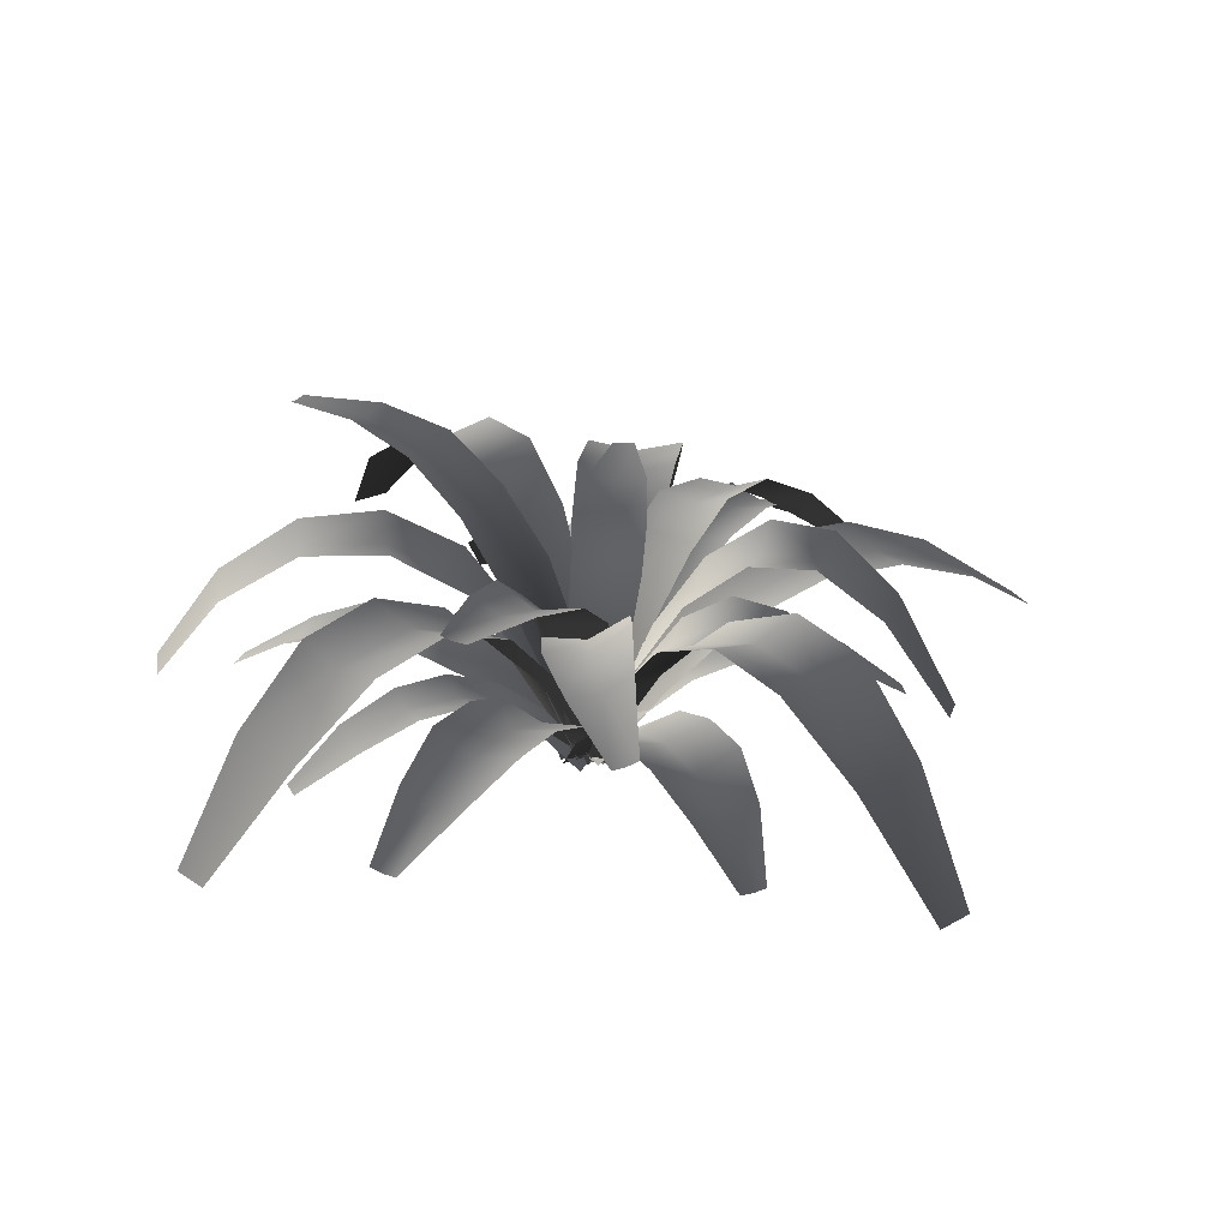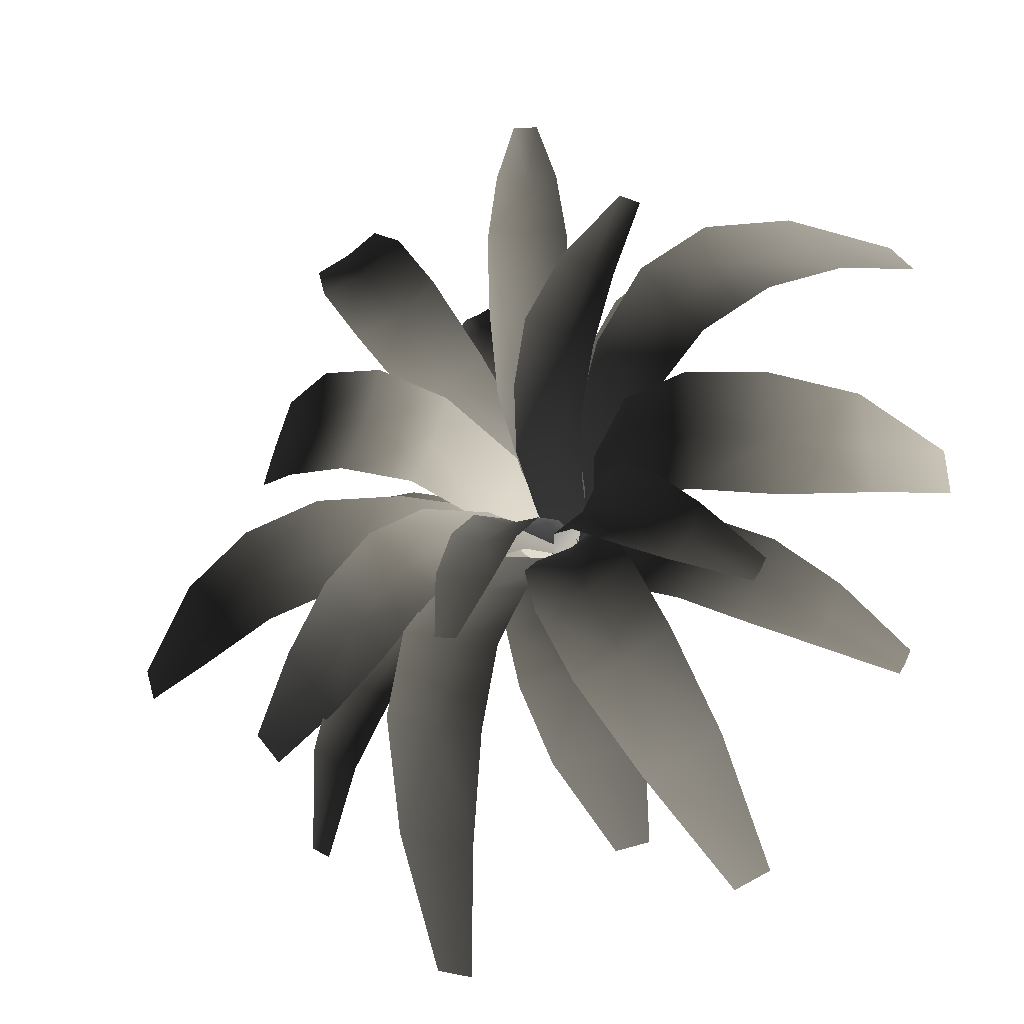
<metadata>
{"format":"obj","ext":"obj","renderer":"f3d","projection":"perspective","resolution":1024,"background":"white","views":[{"elev":29.8,"azim":171.9,"up":"+Z"},{"elev":-32.2,"azim":19.3,"up":"+Y"}]}
</metadata>
<code>
v -0.0005568 0.01987 -0.01147
v 0.04986 0.0141 0.1208
v 0.02427 -0.0207 0.1203
v -0.01778 -0.0009247 -0.008313
v 0.07379 -0.06055 0.2368
v 0.1037 -0.01246 0.2469
v 0.1294 -0.1135 0.3233
v 0.1566 -0.06398 0.3403
v 0.1936 -0.1757 0.3807
v 0.2183 -0.1255 0.4029
v 0.2887 -0.2042 0.4259
v 0.27 -0.2416 0.4101
v 0.3673 -0.2964 0.4154
v 0.3588 -0.3105 0.4118
v -0.035 -0.02172 -0.005156
v -0.003892 -0.05219 0.1288
v 0.03552 -0.09959 0.2532
v 0.09067 -0.1531 0.3399
v 0.1548 -0.2166 0.3957
v 0.2425 -0.2741 0.416
v 0.3489 -0.3239 0.4117
v 0.006006 -0.01962 -0.0002854
v -0.07422 -0.05342 0.1127
v -0.08982 -0.001779 0.1056
v -0.003259 0.01164 -0.002925
v -0.1937 -0.02505 0.193
v -0.1743 -0.08828 0.2045
v -0.302 -0.04926 0.2374
v -0.2796 -0.122 0.2506
v -0.4136 -0.07831 0.2383
v -0.3915 -0.1513 0.2481
v -0.5103 -0.1745 0.1983
v -0.529 -0.1106 0.1957
v -0.6427 -0.166 0.108
v -0.6493 -0.1423 0.1094
v -0.01189 0.04345 0.001681
v -0.1037 0.05137 0.1184
v -0.2106 0.0404 0.2107
v -0.3212 0.02612 0.2594
v -0.4331 -0.003188 0.2569
v -0.5465 -0.04575 0.206
v -0.6559 -0.1187 0.1108
v -0.02864 -0.01321 -0.01017
v -0.09273 0.06287 0.1501
v -0.05568 0.08529 0.1463
v -0.004736 0.00116 -0.01032
v -0.116 0.1818 0.2648
v -0.1674 0.1504 0.2772
v -0.1763 0.2808 0.3199
v -0.2347 0.245 0.3381
v -0.2376 0.3817 0.3116
v -0.296 0.3459 0.328
v -0.3445 0.4574 0.2461
v -0.2992 0.4849 0.2399
v -0.3827 0.5775 0.105
v -0.3615 0.5902 0.1049
v 0.01917 0.01553 -0.01047
v -0.01853 0.1075 0.1498
v -0.06414 0.2125 0.2765
v -0.1174 0.3155 0.3373
v -0.1788 0.4164 0.3272
v -0.2537 0.5121 0.2458
v -0.3403 0.603 0.1047
v -0.02558 -0.006891 -0.009685
v -0.06831 0.05564 0.06879
v -0.02199 0.07038 0.06277
v 0.003635 0.00247 -0.009836
v -0.0478 0.1475 0.1185
v -0.1082 0.1285 0.1349
v -0.07438 0.2239 0.1468
v -0.1349 0.2049 0.1675
v -0.1001 0.3001 0.1479
v -0.1606 0.2811 0.1707
v -0.1709 0.3616 0.1356
v -0.1254 0.3759 0.1219
v -0.165 0.4466 0.07085
v -0.1472 0.4523 0.06908
v 0.03285 0.01183 -0.009986
v 0.02398 0.0852 0.06754
v 0.01151 0.1668 0.1343
v -0.0152 0.2433 0.1669
v -0.04096 0.3194 0.1701
v -0.08078 0.3904 0.1346
v -0.1295 0.458 0.07144
v -0.0218 0.03796 0.005543
v 0.03863 0.1086 0.1705
v 0.07005 0.06421 0.1559
v -0.0007356 0.008025 -0.002646
v 0.1546 0.128 0.2729
v 0.1162 0.1821 0.2921
v 0.2429 0.1917 0.3242
v 0.1995 0.2526 0.3462
v 0.3349 0.2539 0.3113
v 0.2918 0.3148 0.33
v 0.3953 0.3642 0.2451
v 0.4295 0.315 0.2357
v 0.5153 0.3905 0.1
v 0.5307 0.3681 0.09838
v 0.01952 -0.02182 -0.001238
v 0.0997 0.02002 0.1624
v 0.1904 0.07428 0.2838
v 0.2832 0.131 0.3372
v 0.3755 0.1932 0.321
v 0.4628 0.266 0.2374
v 0.5461 0.3458 0.09672
v 0.01222 0.03957 -0.007611
v 0.08371 0.01886 0.06603
v 0.06102 -0.0241 0.05734
v -0.002608 0.01261 -0.009448
v 0.135 -0.06939 0.1064
v 0.1633 -0.01309 0.1262
v 0.2132 -0.115 0.1279
v 0.241 -0.05843 0.1521
v 0.2948 -0.1625 0.1222
v 0.3224 -0.1057 0.1485
v 0.4013 -0.1688 0.1057
v 0.3801 -0.2113 0.08933
v 0.4762 -0.2479 0.03227
v 0.4674 -0.2644 0.02948
v -0.01744 -0.01436 -0.01128
v 0.03698 -0.06633 0.05946
v 0.1026 -0.1235 0.1187
v 0.1803 -0.1688 0.1445
v 0.2616 -0.2162 0.141
v 0.3557 -0.252 0.09944
v 0.4581 -0.2807 0.03082
v 0.02485 0.006701 -0.01093
v 0.01006 -0.07698 0.1387
v -0.03205 -0.06444 0.1373
v -0.002305 0.01506 -0.009543
v -0.06335 -0.1625 0.2439
v -0.004815 -0.1791 0.2531
v -0.09477 -0.268 0.2866
v -0.02837 -0.2864 0.3011
v -0.1253 -0.3812 0.2653
v -0.05892 -0.3998 0.278
v -0.1043 -0.517 0.1834
v -0.1558 -0.5018 0.1801
v -0.1616 -0.6374 0.02967
v -0.1857 -0.63 0.0309
v -0.02946 0.02341 -0.008153
v -0.07425 -0.05102 0.1432
v -0.1222 -0.143 0.259
v -0.1616 -0.2454 0.308
v -0.1921 -0.3588 0.2848
v -0.2075 -0.4852 0.189
v -0.2097 -0.6226 0.03213
v 0.03703 0.01923 0.001529
v 0.07793 -0.0424 0.1673
v 0.03079 -0.06471 0.1568
v 0.005093 0.004438 -0.003961
v 0.06608 -0.1524 0.2761
v 0.1233 -0.125 0.2905
v 0.1076 -0.249 0.3297
v 0.1722 -0.2181 0.3463
v 0.1541 -0.3542 0.319
v 0.2189 -0.3238 0.3322
v 0.2586 -0.4431 0.2505
v 0.2058 -0.4667 0.2455
v 0.2794 -0.5786 0.1103
v 0.2551 -0.5889 0.1107
v -0.02766 -0.008804 0.0001474
v -0.01811 -0.08363 0.1673
v 0.006311 -0.1749 0.292
v 0.04013 -0.2743 0.3483
v 0.08685 -0.38 0.3342
v 0.152 -0.4886 0.2516
v 0.2309 -0.5992 0.111
v 0.0231 -0.01128 -0.01457
v -0.01462 -0.08211 0.0951
v -0.05019 -0.05638 0.09359
v 0.0007494 0.005531 -0.01186
v -0.1147 -0.1256 0.1741
v -0.06865 -0.1571 0.1862
v -0.1813 -0.1979 0.2147
v -0.136 -0.2276 0.2341
v -0.2464 -0.2759 0.217
v -0.202 -0.3039 0.2419
v -0.2715 -0.3844 0.2003
v -0.3046 -0.3633 0.1825
v -0.3424 -0.4695 0.1163
v -0.3557 -0.4604 0.1121
v -0.0216 0.02235 -0.009144
v -0.0852 -0.02936 0.1016
v -0.16 -0.08954 0.1902
v -0.2272 -0.1614 0.231
v -0.2931 -0.2391 0.2316
v -0.3399 -0.3366 0.1878
v -0.3694 -0.4505 0.1116
v -0.02501 -0.03947 0.002976
v -0.08476 -0.01422 0.1718
v -0.06505 0.03888 0.1573
v -0.01162 -0.003599 -0.005993
v -0.1369 0.06974 0.2798
v -0.1613 0.004709 0.2946
v -0.2185 0.08631 0.3369
v -0.2468 0.01215 0.3475
v -0.3033 0.1035 0.3311
v -0.3325 0.02891 0.3323
v -0.4096 0.07424 0.2565
v -0.3855 0.1341 0.2648
v -0.4705 0.1636 0.1347
v -0.4594 0.1905 0.1416
v 0.002802 0.03305 -0.005503
v -0.04318 0.09336 0.1635
v -0.11 0.1354 0.2945
v -0.1881 0.1591 0.3604
v -0.273 0.1754 0.3575
v -0.3611 0.1923 0.2838
v -0.4484 0.2173 0.1486
v 0.01363 0.04392 0.006194
v 0.07257 0.07212 0.1731
v 0.07131 0.007512 0.162
v 0.01257 0.0002577 0.001775
v 0.1553 -0.004782 0.2769
v 0.1564 0.07274 0.2962
v 0.2576 -0.03168 0.3259
v 0.2587 0.05409 0.3549
v 0.3707 -0.05424 0.3185
v 0.3715 0.03098 0.3491
v 0.4801 0.01516 0.2815
v 0.4803 -0.0548 0.2626
v 0.5685 -0.01989 0.1591
v 0.5694 -0.05233 0.1561
v 0.009943 -0.04225 0.006922
v 0.06682 -0.05502 0.1722
v 0.1502 -0.08102 0.2872
v 0.2535 -0.1185 0.3307
v 0.3691 -0.1419 0.3146
v 0.4809 -0.1257 0.2542
v 0.5703 -0.08476 0.1532
v -0.01963 -0.01533 0.003135
v -0.0665 0.009228 0.1247
v -0.05154 0.03949 0.1198
v -0.009773 0.004206 0.001711
v -0.1054 0.07733 0.209
v -0.1255 0.03532 0.2212
v -0.1651 0.1148 0.2502
v -0.1875 0.06714 0.2671
v -0.2309 0.1511 0.2434
v -0.2536 0.1035 0.259
v -0.3208 0.1499 0.1957
v -0.3026 0.1869 0.1886
v -0.3892 0.2045 0.08711
v -0.3804 0.2218 0.08585
v 7.911e-05 0.02374 0.0002857
v -0.03589 0.06987 0.1204
v -0.08297 0.1197 0.215
v -0.1392 0.163 0.2601
v -0.2052 0.1993 0.252
v -0.2833 0.2241 0.1906
v -0.3717 0.2391 0.08458
v -0.03574 0.01663 0.003223
v -0.04521 0.07322 0.1406
v -0.001977 0.0723 0.1312
v -0.008273 0.01479 0.0005222
v 0.01187 0.1482 0.2421
v -0.04329 0.1459 0.2633
v 0.02629 0.2357 0.3163
v -0.02739 0.2309 0.3438
v 0.03697 0.3347 0.3562
v -0.01511 0.3279 0.3883
v -0.001581 0.44 0.3877
v 0.03739 0.4448 0.3644
v 0.01129 0.5651 0.3484
v 0.02721 0.566 0.3417
v 0.01919 0.01296 -0.002179
v 0.04138 0.06813 0.1303
v 0.06846 0.1408 0.246
v 0.08361 0.2283 0.3203
v 0.09514 0.3278 0.3585
v 0.08087 0.4415 0.361
v 0.0439 0.5656 0.3381
v 0.03233 0.008647 -0.0001521
v 0.05702 -0.0439 0.09814
v 0.004717 -0.05327 0.08998
v 0.000707 0.003253 -0.003513
v 0.01597 -0.1253 0.162
v 0.08009 -0.1134 0.1746
v 0.02706 -0.2046 0.1932
v 0.1008 -0.1908 0.2077
v 0.04191 -0.2905 0.1833
v 0.1158 -0.2772 0.1946
v 0.1235 -0.3727 0.1363
v 0.05892 -0.3833 0.1321
v 0.09804 -0.4802 0.03883
v 0.07419 -0.4837 0.03952
v -0.03128 -0.0009897 -1.21e-05
v -0.04859 -0.0595 0.1006
v -0.04962 -0.1326 0.177
v -0.04845 -0.2127 0.212
v -0.03343 -0.2992 0.1989
v -0.006297 -0.3918 0.1401
v 0.05033 -0.4872 0.04021
v -0.01241 0.03293 -0.0005382
v 0.03454 0.0605 0.07072
v 0.04463 0.02674 0.06215
v -0.00649 0.01259 -0.004645
v 0.1078 0.04585 0.1152
v 0.09512 0.08735 0.1274
v 0.1756 0.06304 0.1403
v 0.161 0.1108 0.1544
v 0.2473 0.0808 0.1375
v 0.2331 0.1285 0.1495
v 0.3116 0.1395 0.1132
v 0.3234 0.09811 0.1066
v 0.4003 0.1277 0.04832
v 0.4044 0.1125 0.04742
v -0.001279 -0.007679 -0.004084
v 0.05277 -0.006829 0.06638
v 0.1176 0.004634 0.1217
v 0.1867 0.01566 0.1488
v 0.2588 0.03339 0.1438
v 0.3339 0.05682 0.1084
v 0.4085 0.09726 0.04652
v -0.008963 -0.01109 0.002694
v -0.06584 -0.01879 0.07556
v -0.06689 0.01557 0.07074
v -0.009504 0.009672 0.000843
v -0.1364 0.01842 0.1273
v -0.135 -0.02372 0.1349
v -0.2084 0.02162 0.1562
v -0.2067 -0.02683 0.165
v -0.2827 0.0226 0.1573
v -0.2812 -0.02595 0.164
v -0.3585 -0.01999 0.1325
v -0.3594 0.0224 0.1305
v -0.4383 0.007948 0.07506
v -0.4386 0.02359 0.07584
v -0.009646 0.03064 0.00363
v -0.06685 0.05048 0.07865
v -0.1363 0.06137 0.1382
v -0.2081 0.07106 0.1699
v -0.2826 0.07194 0.1688
v -0.3596 0.06514 0.1368
v -0.4388 0.03924 0.07662
v 0.03326 -0.01797 0.00092
v 0.06013 -0.05334 0.06772
v 0.02049 -0.06843 0.06321
v 0.009216 -0.02693 -0.001547
v 0.04351 -0.1202 0.1129
v 0.09188 -0.1016 0.115
v 0.07043 -0.1773 0.1334
v 0.1257 -0.1562 0.1276
v 0.09522 -0.2384 0.1251
v 0.1495 -0.2181 0.1091
v 0.1527 -0.2871 0.06639
v 0.1072 -0.3039 0.08927
v 0.1174 -0.3689 0.01614
v 0.1014 -0.3748 0.0267
v -0.01518 -0.03514 0.0006739
v -0.01979 -0.08145 0.07146
v -0.004256 -0.1358 0.1291
v 0.01845 -0.1947 0.1605
v 0.04564 -0.2559 0.1578
v 0.0646 -0.3195 0.1195
v 0.08535 -0.3808 0.03726
v 0.005248 -0.01767 0.05376
v -0.03395 -0.06247 0.1724
v -0.06028 -0.02982 0.1744
v -0.0116 0.003554 0.05622
v -0.115 -0.08194 0.2608
v -0.07809 -0.1272 0.2597
v -0.1729 -0.144 0.2974
v -0.1312 -0.196 0.2934
v -0.2409 -0.2069 0.2874
v -0.2002 -0.2597 0.2762
v -0.2975 -0.3004 0.2178
v -0.3271 -0.2596 0.2346
v -0.4211 -0.3174 0.1296
v -0.4341 -0.2986 0.14
v -0.02844 0.02477 0.05867
v -0.08582 0.003419 0.182
v -0.1487 -0.03551 0.2799
v -0.2088 -0.09193 0.3274
v -0.2752 -0.1555 0.3215
v -0.354 -0.2197 0.2598
v -0.4471 -0.2798 0.1504
v -0.02539 0.01541 -0.01338
v -0.008961 0.08936 0.07214
v 0.03138 0.05994 0.0689
v -0.000606 -0.003395 -0.01184
v 0.07483 0.1312 0.1345
v 0.02073 0.169 0.1471
v 0.1226 0.2049 0.1731
v 0.06761 0.2425 0.1899
v 0.176 0.28 0.185
v 0.1206 0.3174 0.2039
v 0.1936 0.385 0.1812
v 0.2346 0.3567 0.1704
v 0.2857 0.4443 0.1303
v 0.3011 0.433 0.1296
v 0.02418 -0.0222 -0.01031
v 0.06947 0.03 0.07623
v 0.1222 0.09194 0.1534
v 0.1691 0.1654 0.1962
v 0.2221 0.2404 0.2102
v 0.2702 0.3271 0.1854
v 0.3157 0.4214 0.133
v -0.02675 -0.003864 -0.02017
v -0.03932 0.03687 0.09064
v 0.002246 0.009422 0.0887
v -0.001967 -0.02267 -0.01864
v 0.0199 0.05434 0.1902
v -0.03761 0.0866 0.1992
v 0.04768 0.111 0.2709
v -0.01161 0.1416 0.2831
v 0.0869 0.1783 0.331
v 0.02669 0.208 0.3449
v 0.09314 0.2801 0.3785
v 0.137 0.2563 0.3707
v 0.1849 0.3539 0.3906
v 0.2007 0.3431 0.3903
v 0.02282 -0.04148 -0.01711
v 0.03928 -0.02222 0.0949
v 0.0639 0.009577 0.2055
v 0.0899 0.06459 0.2894
v 0.1282 0.131 0.3511
v 0.1698 0.2223 0.3828
v 0.2147 0.3307 0.3931
v 0.01394 -0.01282 -0.009258
v 0.01952 -0.01198 0.08472
v -0.01467 -0.00838 0.08054
v -0.006573 -0.009929 -0.01103
v -0.0238 -0.02473 0.1699
v 0.01837 -0.02796 0.1762
v -0.03715 -0.05972 0.2394
v 0.01134 -0.06342 0.2468
v -0.05223 -0.114 0.2892
v -0.003958 -0.1192 0.295
v -0.02848 -0.1946 0.3213
v -0.07009 -0.1875 0.319
v -0.07808 -0.2833 0.3286
v -0.09323 -0.2796 0.3288
v -0.02662 -0.003849 -0.009479
v -0.0476 0.003957 0.08545
v -0.06413 -0.008694 0.1768
v -0.08342 -0.04056 0.2482
v -0.09872 -0.09635 0.2964
v -0.1109 -0.1747 0.3225
v -0.1084 -0.276 0.329
g Fern_03_1758_59
f 1 3 2
f 1 4 3
f 2 3 5
f 2 5 6
f 6 5 7
f 6 7 8
f 8 7 9
f 8 9 10
f 11 10 9
f 11 9 12
f 13 11 12
f 13 12 14
f 15 3 4
f 15 16 3
f 16 5 3
f 16 17 5
f 17 7 5
f 17 18 7
f 18 9 7
f 18 19 9
f 9 20 12
f 9 19 20
f 12 21 14
f 12 20 21
f 22 24 23
f 22 25 24
f 23 24 26
f 23 26 27
f 27 26 28
f 27 28 29
f 29 28 30
f 29 30 31
f 32 31 30
f 32 30 33
f 34 32 33
f 34 33 35
f 36 24 25
f 36 37 24
f 37 26 24
f 37 38 26
f 38 28 26
f 38 39 28
f 39 30 28
f 39 40 30
f 30 41 33
f 30 40 41
f 33 42 35
f 33 41 42
f 43 45 44
f 43 46 45
f 44 45 47
f 44 47 48
f 48 47 49
f 48 49 50
f 50 49 51
f 50 51 52
f 53 52 51
f 53 51 54
f 55 53 54
f 55 54 56
f 57 45 46
f 57 58 45
f 58 47 45
f 58 59 47
f 59 49 47
f 59 60 49
f 60 51 49
f 60 61 51
f 51 62 54
f 51 61 62
f 54 63 56
f 54 62 63
f 64 66 65
f 64 67 66
f 65 66 68
f 65 68 69
f 69 68 70
f 69 70 71
f 71 70 72
f 71 72 73
f 74 73 72
f 74 72 75
f 76 74 75
f 76 75 77
f 78 66 67
f 78 79 66
f 79 68 66
f 79 80 68
f 80 70 68
f 80 81 70
f 81 72 70
f 81 82 72
f 72 83 75
f 72 82 83
f 75 84 77
f 75 83 84
f 85 87 86
f 85 88 87
f 86 87 89
f 86 89 90
f 90 89 91
f 90 91 92
f 92 91 93
f 92 93 94
f 95 94 93
f 95 93 96
f 97 95 96
f 97 96 98
f 99 87 88
f 99 100 87
f 100 89 87
f 100 101 89
f 101 91 89
f 101 102 91
f 102 93 91
f 102 103 93
f 93 104 96
f 93 103 104
f 96 105 98
f 96 104 105
f 106 108 107
f 106 109 108
f 107 108 110
f 107 110 111
f 111 110 112
f 111 112 113
f 113 112 114
f 113 114 115
f 116 115 114
f 116 114 117
f 118 116 117
f 118 117 119
f 120 108 109
f 120 121 108
f 121 110 108
f 121 122 110
f 122 112 110
f 122 123 112
f 123 114 112
f 123 124 114
f 114 125 117
f 114 124 125
f 117 126 119
f 117 125 126
f 127 129 128
f 127 130 129
f 128 129 131
f 128 131 132
f 132 131 133
f 132 133 134
f 134 133 135
f 134 135 136
f 137 136 135
f 137 135 138
f 139 137 138
f 139 138 140
f 141 129 130
f 141 142 129
f 142 131 129
f 142 143 131
f 143 133 131
f 143 144 133
f 144 135 133
f 144 145 135
f 135 146 138
f 135 145 146
f 138 147 140
f 138 146 147
f 148 150 149
f 148 151 150
f 149 150 152
f 149 152 153
f 153 152 154
f 153 154 155
f 155 154 156
f 155 156 157
f 158 157 156
f 158 156 159
f 160 158 159
f 160 159 161
f 162 150 151
f 162 163 150
f 163 152 150
f 163 164 152
f 164 154 152
f 164 165 154
f 165 156 154
f 165 166 156
f 156 167 159
f 156 166 167
f 159 168 161
f 159 167 168
f 169 171 170
f 169 172 171
f 170 171 173
f 170 173 174
f 174 173 175
f 174 175 176
f 176 175 177
f 176 177 178
f 179 178 177
f 179 177 180
f 181 179 180
f 181 180 182
f 183 171 172
f 183 184 171
f 184 173 171
f 184 185 173
f 185 175 173
f 185 186 175
f 186 177 175
f 186 187 177
f 177 188 180
f 177 187 188
f 180 189 182
f 180 188 189
f 190 192 191
f 190 193 192
f 191 192 194
f 191 194 195
f 195 194 196
f 195 196 197
f 197 196 198
f 197 198 199
f 200 199 198
f 200 198 201
f 202 200 201
f 202 201 203
f 204 192 193
f 204 205 192
f 205 194 192
f 205 206 194
f 206 196 194
f 206 207 196
f 207 198 196
f 207 208 198
f 198 209 201
f 198 208 209
f 201 210 203
f 201 209 210
f 211 213 212
f 211 214 213
f 212 213 215
f 212 215 216
f 216 215 217
f 216 217 218
f 218 217 219
f 218 219 220
f 221 220 219
f 221 219 222
f 223 221 222
f 223 222 224
f 225 213 214
f 225 226 213
f 226 215 213
f 226 227 215
f 227 217 215
f 227 228 217
f 228 219 217
f 228 229 219
f 219 230 222
f 219 229 230
f 222 231 224
f 222 230 231
f 232 234 233
f 232 235 234
f 233 234 236
f 233 236 237
f 237 236 238
f 237 238 239
f 239 238 240
f 239 240 241
f 242 241 240
f 242 240 243
f 244 242 243
f 244 243 245
f 246 234 235
f 246 247 234
f 247 236 234
f 247 248 236
f 248 238 236
f 248 249 238
f 249 240 238
f 249 250 240
f 240 251 243
f 240 250 251
f 243 252 245
f 243 251 252
f 253 255 254
f 253 256 255
f 254 255 257
f 254 257 258
f 258 257 259
f 258 259 260
f 260 259 261
f 260 261 262
f 263 262 261
f 263 261 264
f 265 263 264
f 265 264 266
f 267 255 256
f 267 268 255
f 268 257 255
f 268 269 257
f 269 259 257
f 269 270 259
f 270 261 259
f 270 271 261
f 261 272 264
f 261 271 272
f 264 273 266
f 264 272 273
f 274 276 275
f 274 277 276
f 275 276 278
f 275 278 279
f 279 278 280
f 279 280 281
f 281 280 282
f 281 282 283
f 284 283 282
f 284 282 285
f 286 284 285
f 286 285 287
f 288 276 277
f 288 289 276
f 289 278 276
f 289 290 278
f 290 280 278
f 290 291 280
f 291 282 280
f 291 292 282
f 282 293 285
f 282 292 293
f 285 294 287
f 285 293 294
f 295 297 296
f 295 298 297
f 296 297 299
f 296 299 300
f 300 299 301
f 300 301 302
f 302 301 303
f 302 303 304
f 305 304 303
f 305 303 306
f 307 305 306
f 307 306 308
f 309 297 298
f 309 310 297
f 310 299 297
f 310 311 299
f 311 301 299
f 311 312 301
f 312 303 301
f 312 313 303
f 303 314 306
f 303 313 314
f 306 315 308
f 306 314 315
f 316 318 317
f 316 319 318
f 317 318 320
f 317 320 321
f 321 320 322
f 321 322 323
f 323 322 324
f 323 324 325
f 326 325 324
f 326 324 327
f 328 326 327
f 328 327 329
f 330 318 319
f 330 331 318
f 331 320 318
f 331 332 320
f 332 322 320
f 332 333 322
f 333 324 322
f 333 334 324
f 324 335 327
f 324 334 335
f 327 336 329
f 327 335 336
f 337 339 338
f 337 340 339
f 338 339 341
f 338 341 342
f 342 341 343
f 342 343 344
f 344 343 345
f 344 345 346
f 347 346 345
f 347 345 348
f 349 347 348
f 349 348 350
f 351 339 340
f 351 352 339
f 352 341 339
f 352 353 341
f 353 343 341
f 353 354 343
f 354 345 343
f 354 355 345
f 345 356 348
f 345 355 356
f 348 357 350
f 348 356 357
f 358 360 359
f 358 361 360
f 359 360 362
f 359 362 363
f 363 362 364
f 363 364 365
f 365 364 366
f 365 366 367
f 368 367 366
f 368 366 369
f 370 368 369
f 370 369 371
f 372 360 361
f 372 373 360
f 373 362 360
f 373 374 362
f 374 364 362
f 374 375 364
f 375 366 364
f 375 376 366
f 366 377 369
f 366 376 377
f 369 378 371
f 369 377 378
f 379 381 380
f 379 382 381
f 380 381 383
f 380 383 384
f 384 383 385
f 384 385 386
f 386 385 387
f 386 387 388
f 389 388 387
f 389 387 390
f 391 389 390
f 391 390 392
f 393 381 382
f 393 394 381
f 394 383 381
f 394 395 383
f 395 385 383
f 395 396 385
f 396 387 385
f 396 397 387
f 387 398 390
f 387 397 398
f 390 399 392
f 390 398 399
f 400 402 401
f 400 403 402
f 401 402 404
f 401 404 405
f 405 404 406
f 405 406 407
f 407 406 408
f 407 408 409
f 410 409 408
f 410 408 411
f 412 410 411
f 412 411 413
f 414 402 403
f 414 415 402
f 415 404 402
f 415 416 404
f 416 406 404
f 416 417 406
f 417 408 406
f 417 418 408
f 408 419 411
f 408 418 419
f 411 420 413
f 411 419 420
f 421 423 422
f 421 424 423
f 422 423 425
f 422 425 426
f 426 425 427
f 426 427 428
f 428 427 429
f 428 429 430
f 431 430 429
f 431 429 432
f 433 431 432
f 433 432 434
f 435 423 424
f 435 436 423
f 436 425 423
f 436 437 425
f 437 427 425
f 437 438 427
f 438 429 427
f 438 439 429
f 429 440 432
f 429 439 440
f 432 441 434
f 432 440 441

</code>
